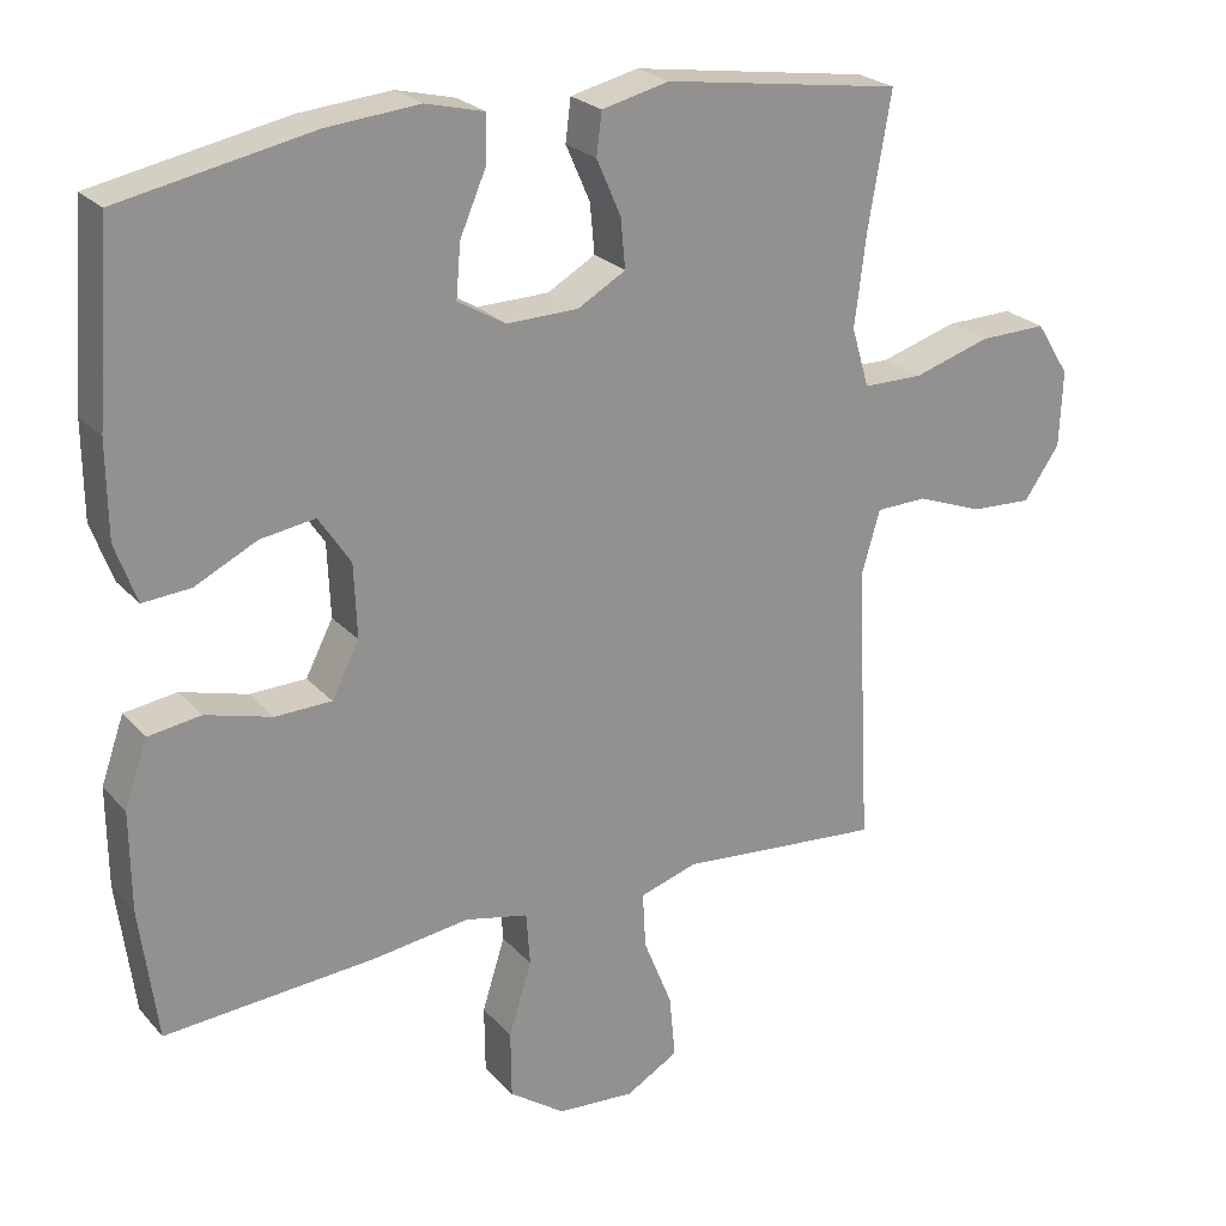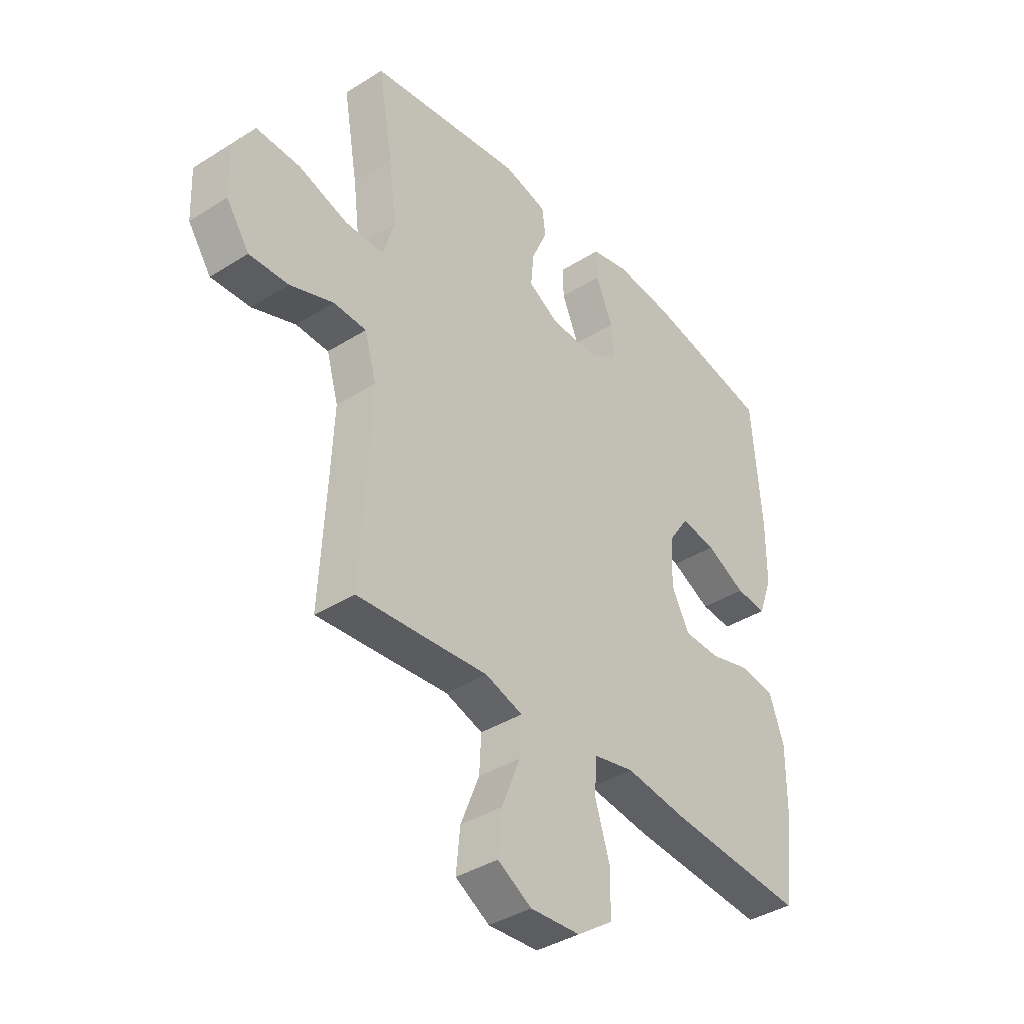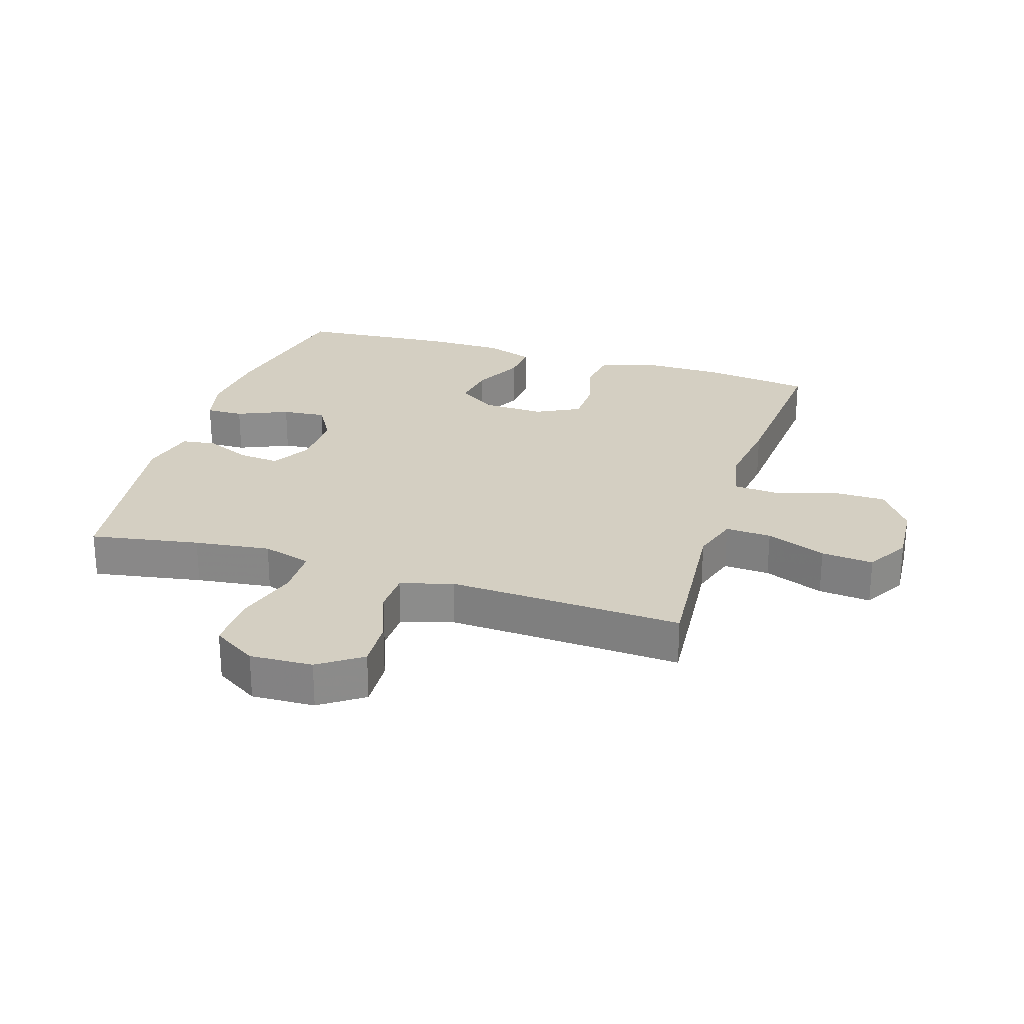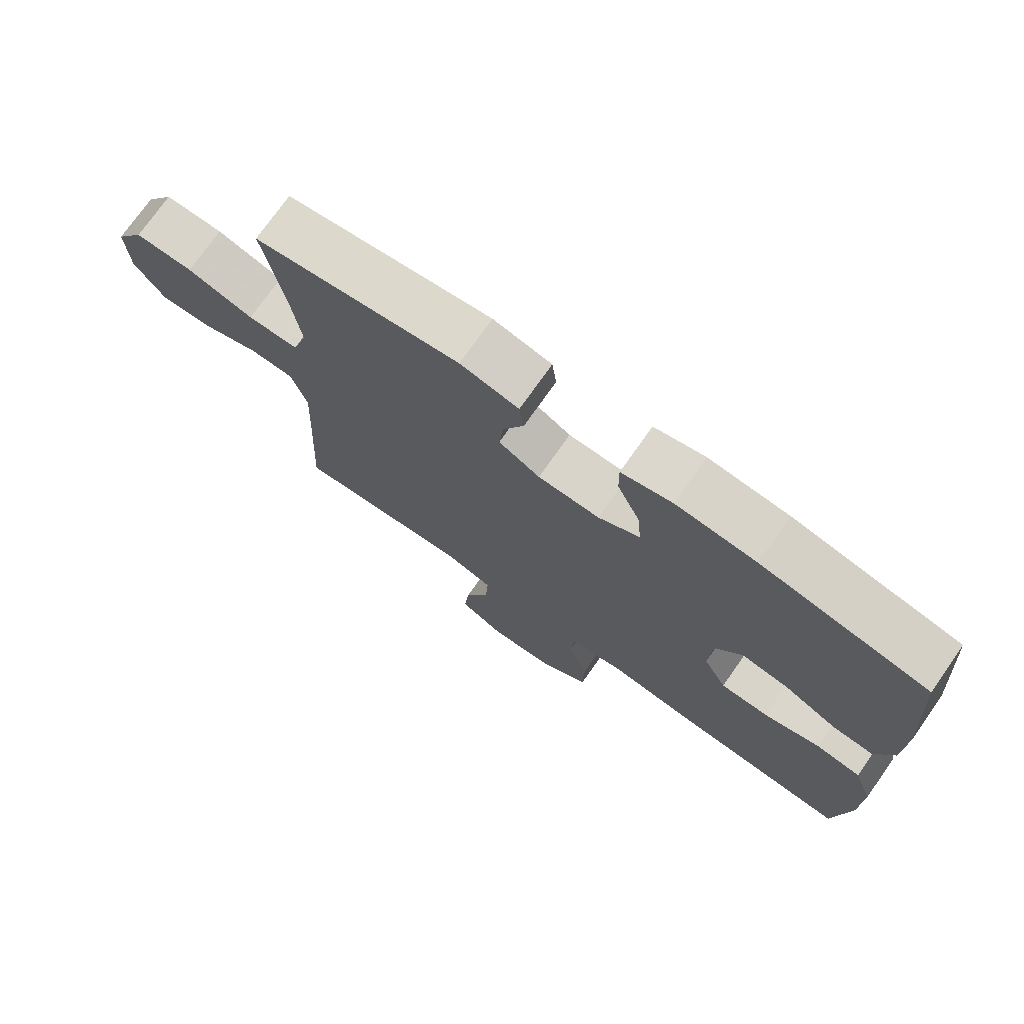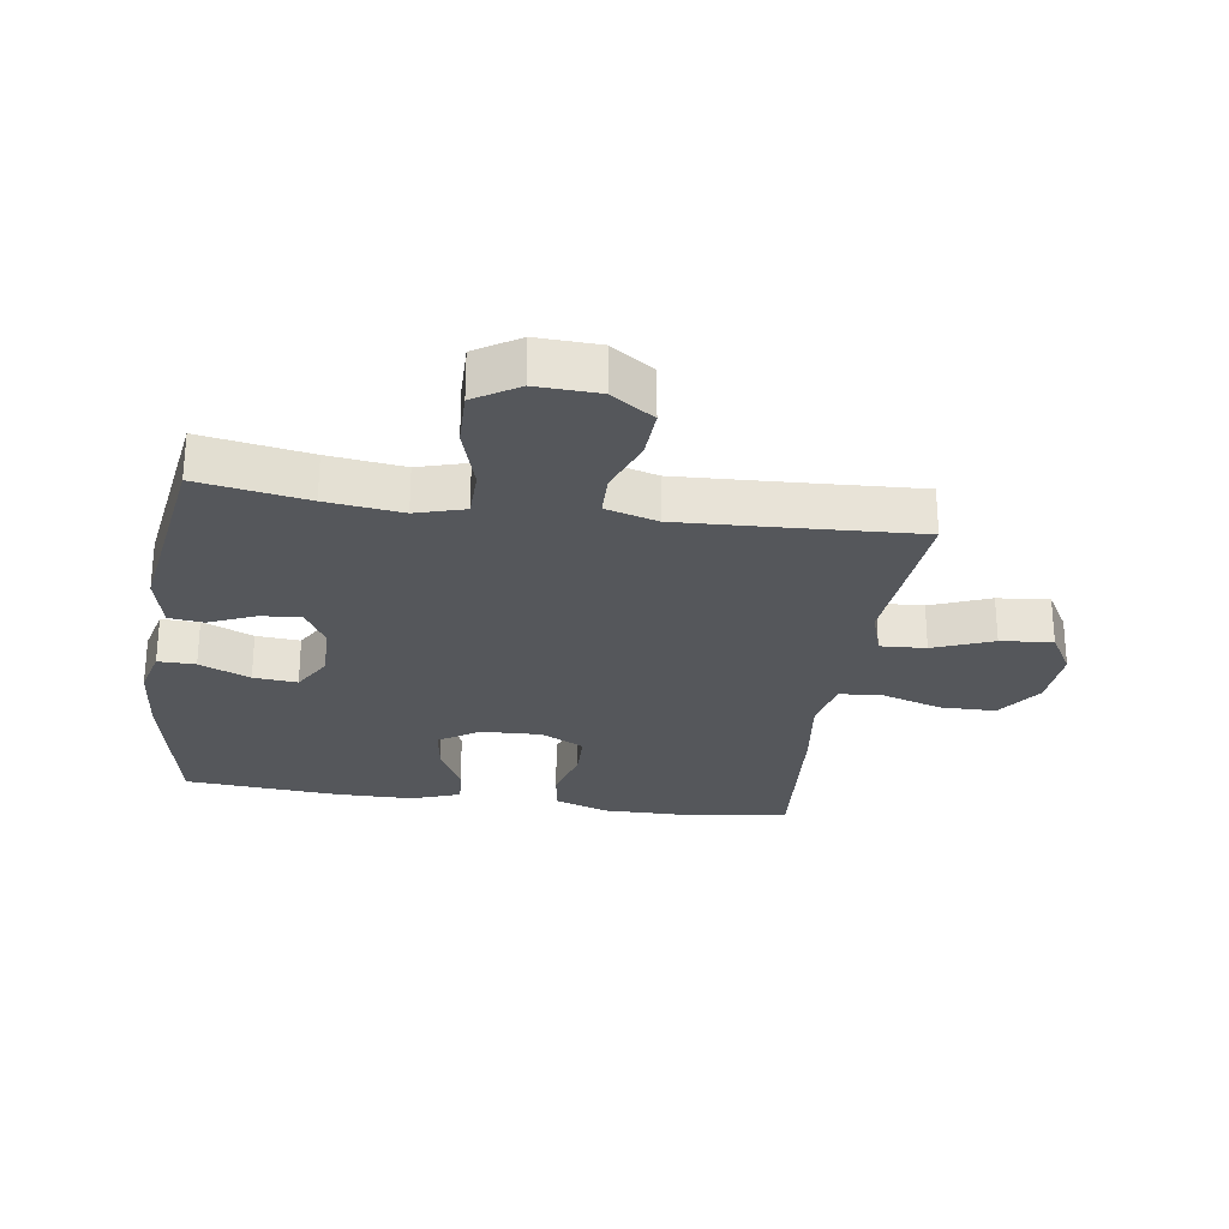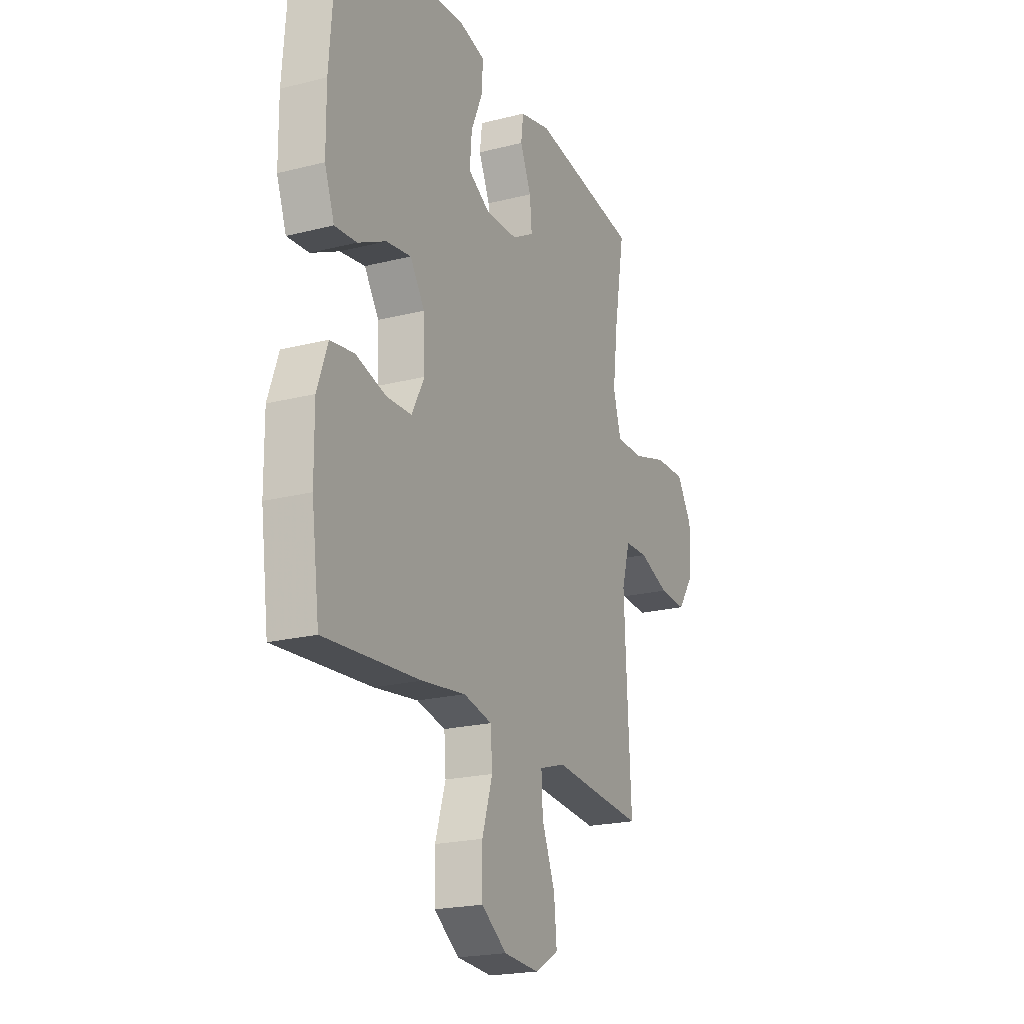
<metadata>
{"format":"obj","ext":"obj","renderer":"f3d","projection":"perspective","resolution":1024,"background":"white","views":[{"elev":24.0,"azim":-30.7,"up":"+Z"},{"elev":-38.9,"azim":128.3,"up":"+Z"},{"elev":25.8,"azim":107.4,"up":"+Y"},{"elev":74.4,"azim":-144.8,"up":"+Z"},{"elev":-26.8,"azim":81.6,"up":"+Y"},{"elev":-21.1,"azim":-65.5,"up":"+Z"}]}
</metadata>
<code>
v -0.5 0.07 -0.5
v -0.523 0.07 -0.326
v -0.524 0.07 -0.197
v -0.494 0.07 -0.111
v -0.425 0.07 -0.101
v -0.338 0.07 -0.125
v -0.264 0.07 -0.123
v -0.228 0.07 -0.053
v -0.232 0.07 0.044
v -0.274 0.07 0.107
v -0.346 0.07 0.096
v -0.427 0.07 0.056
v -0.49 0.07 0.051
v -0.518 0.07 0.128
v -0.519 0.07 0.252
v -0.5 0.07 0.5
v -0.247 0.07 0.55
v -0.126 0.07 0.561
v -0.049 0.07 0.542
v -0.05 0.07 0.482
v -0.085 0.07 0.401
v -0.091 0.07 0.331
v -0.028 0.07 0.294
v 0.066 0.07 0.296
v 0.129 0.07 0.332
v 0.123 0.07 0.397
v 0.091 0.07 0.47
v 0.098 0.07 0.525
v 0.187 0.07 0.546
v 0.5 0.07 0.5
v 0.47 0.07 0.326
v 0.455 0.07 0.205
v 0.478 0.07 0.127
v 0.556 0.07 0.126
v 0.658 0.07 0.157
v 0.747 0.07 0.159
v 0.791 0.07 0.089
v 0.787 0.07 -0.011
v 0.74 0.07 -0.079
v 0.66 0.07 -0.075
v 0.572 0.07 -0.042
v 0.505 0.07 -0.044
v 0.481 0.07 -0.127
v 0.487 0.07 -0.255
v 0.5 0.07 -0.5
v 0.357 0.07 -0.488
v 0.233 0.07 -0.477
v 0.157 0.07 -0.501
v 0.161 0.07 -0.574
v 0.199 0.07 -0.669
v 0.207 0.07 -0.752
v 0.138 0.07 -0.792
v 0.036 0.07 -0.785
v -0.037 0.07 -0.734
v -0.038 0.07 -0.646
v -0.008 0.07 -0.55
v -0.013 0.07 -0.48
v -0.096 0.07 -0.462
v -0.223 0.07 -0.479
v -0.5 0 -0.5
v -0.523 0 -0.326
v -0.524 0 -0.197
v -0.494 0 -0.111
v -0.425 0 -0.101
v -0.338 0 -0.125
v -0.264 0 -0.123
v -0.228 0 -0.053
v -0.232 0 0.044
v -0.274 0 0.107
v -0.346 0 0.096
v -0.427 0 0.056
v -0.49 0 0.051
v -0.518 0 0.128
v -0.519 0 0.252
v -0.5 0 0.5
v -0.247 0 0.55
v -0.126 0 0.561
v -0.049 0 0.542
v -0.05 0 0.482
v -0.085 0 0.401
v -0.091 0 0.331
v -0.028 0 0.294
v 0.066 0 0.296
v 0.129 0 0.332
v 0.123 0 0.397
v 0.091 0 0.47
v 0.098 0 0.525
v 0.187 0 0.546
v 0.5 0 0.5
v 0.47 0 0.326
v 0.455 0 0.205
v 0.478 0 0.127
v 0.556 0 0.126
v 0.658 0 0.157
v 0.747 0 0.159
v 0.791 0 0.089
v 0.787 0 -0.011
v 0.74 0 -0.079
v 0.66 0 -0.075
v 0.572 0 -0.042
v 0.505 0 -0.044
v 0.481 0 -0.127
v 0.487 0 -0.255
v 0.5 0 -0.5
v 0.357 0 -0.488
v 0.233 0 -0.477
v 0.157 0 -0.501
v 0.161 0 -0.574
v 0.199 0 -0.669
v 0.207 0 -0.752
v 0.138 0 -0.792
v 0.036 0 -0.785
v -0.037 0 -0.734
v -0.038 0 -0.646
v -0.008 0 -0.55
v -0.013 0 -0.48
v -0.096 0 -0.462
v -0.223 0 -0.479
f 58 59 1 2
f 57 58 2 3
f 53 54 55 56
f 53 56 57
f 52 53 57
f 49 50 51 52
f 48 49 52 57
f 47 48 57 3
f 44 45 46 47
f 43 44 47 3
f 38 39 40 41
f 38 41 42
f 37 38 42
f 34 35 36 37
f 33 34 37 42
f 32 33 42 43
f 28 29 30 31
f 26 27 28 31
f 25 26 31 32
f 24 25 32 43
f 18 19 20 21
f 18 21 22
f 17 18 22
f 16 17 22
f 15 16 22 23
f 11 12 13 14
f 10 11 14 15
f 3 4 5 6
f 3 6 7
f 43 3 7
f 24 43 7 8
f 10 15 23 24
f 9 10 24
f 8 9 24
f 61 60 118 117
f 62 61 117 116
f 115 114 113 112
f 116 115 112
f 116 112 111
f 111 110 109 108
f 116 111 108 107
f 62 116 107 106
f 106 105 104 103
f 62 106 103 102
f 100 99 98 97
f 101 100 97
f 101 97 96
f 96 95 94 93
f 101 96 93 92
f 102 101 92 91
f 90 89 88 87
f 90 87 86 85
f 91 90 85 84
f 102 91 84 83
f 80 79 78 77
f 81 80 77
f 81 77 76
f 81 76 75
f 82 81 75 74
f 73 72 71 70
f 74 73 70 69
f 65 64 63 62
f 66 65 62
f 66 62 102
f 67 66 102 83
f 83 82 74 69
f 83 69 68
f 83 68 67
f 1 60 61 2
f 2 61 62 3
f 3 62 63 4
f 4 63 64 5
f 5 64 65 6
f 6 65 66 7
f 7 66 67 8
f 8 67 68 9
f 9 68 69 10
f 10 69 70 11
f 11 70 71 12
f 12 71 72 13
f 13 72 73 14
f 14 73 74 15
f 15 74 75 16
f 16 75 76 17
f 17 76 77 18
f 18 77 78 19
f 19 78 79 20
f 20 79 80 21
f 21 80 81 22
f 22 81 82 23
f 23 82 83 24
f 24 83 84 25
f 25 84 85 26
f 26 85 86 27
f 27 86 87 28
f 28 87 88 29
f 29 88 89 30
f 30 89 90 31
f 31 90 91 32
f 32 91 92 33
f 33 92 93 34
f 34 93 94 35
f 35 94 95 36
f 36 95 96 37
f 37 96 97 38
f 38 97 98 39
f 39 98 99 40
f 40 99 100 41
f 41 100 101 42
f 42 101 102 43
f 43 102 103 44
f 44 103 104 45
f 45 104 105 46
f 46 105 106 47
f 47 106 107 48
f 48 107 108 49
f 49 108 109 50
f 50 109 110 51
f 51 110 111 52
f 52 111 112 53
f 53 112 113 54
f 54 113 114 55
f 55 114 115 56
f 56 115 116 57
f 57 116 117 58
f 58 117 118 59
f 59 118 60 1

</code>
